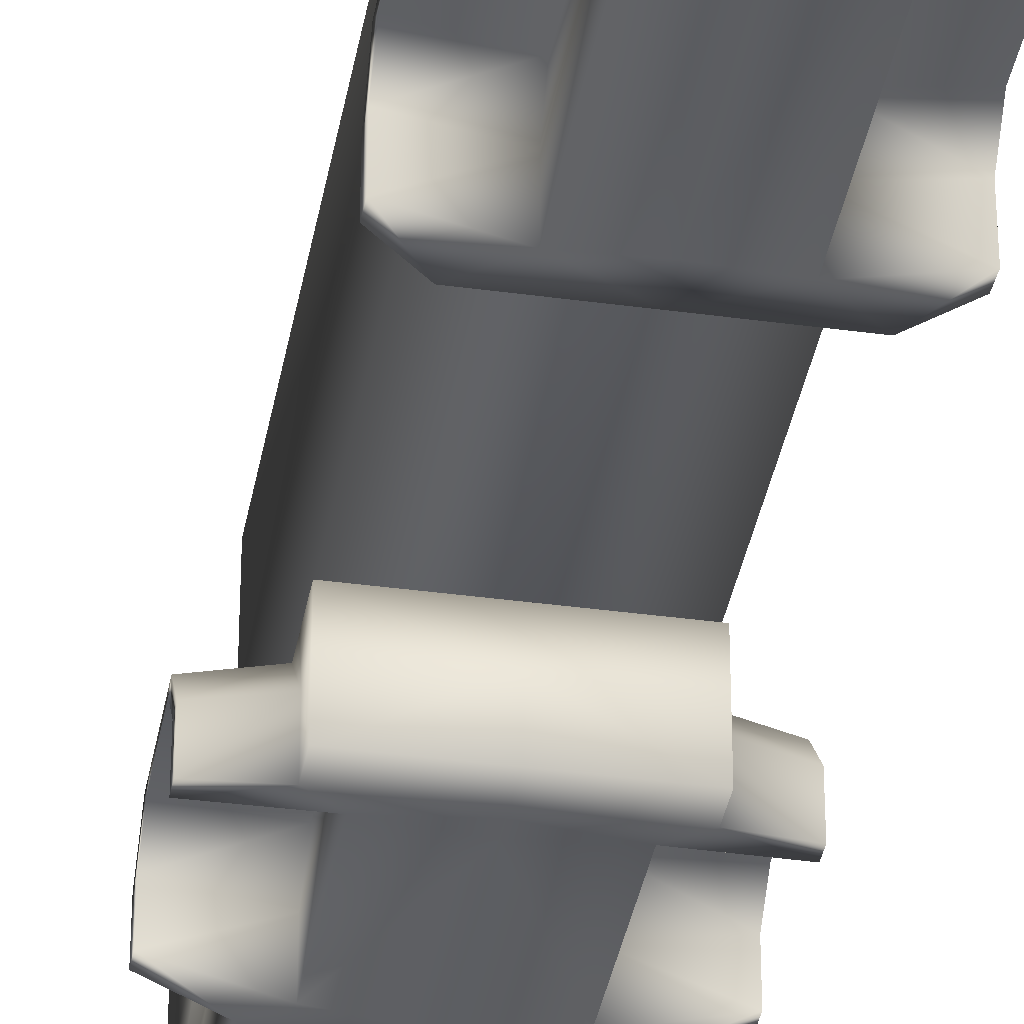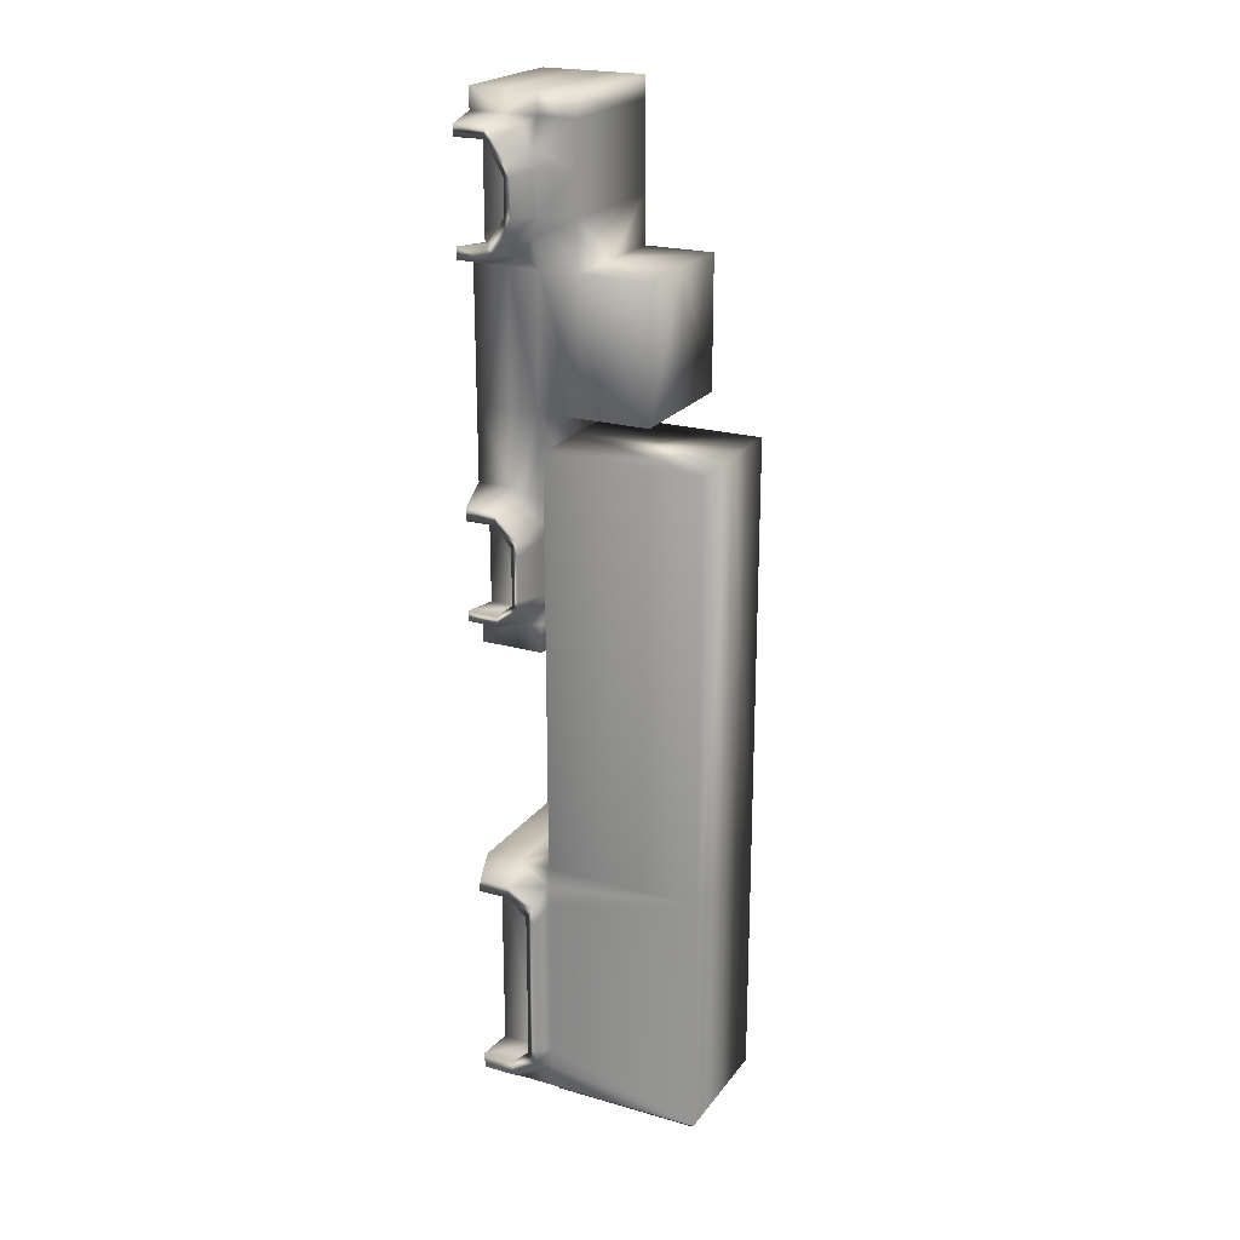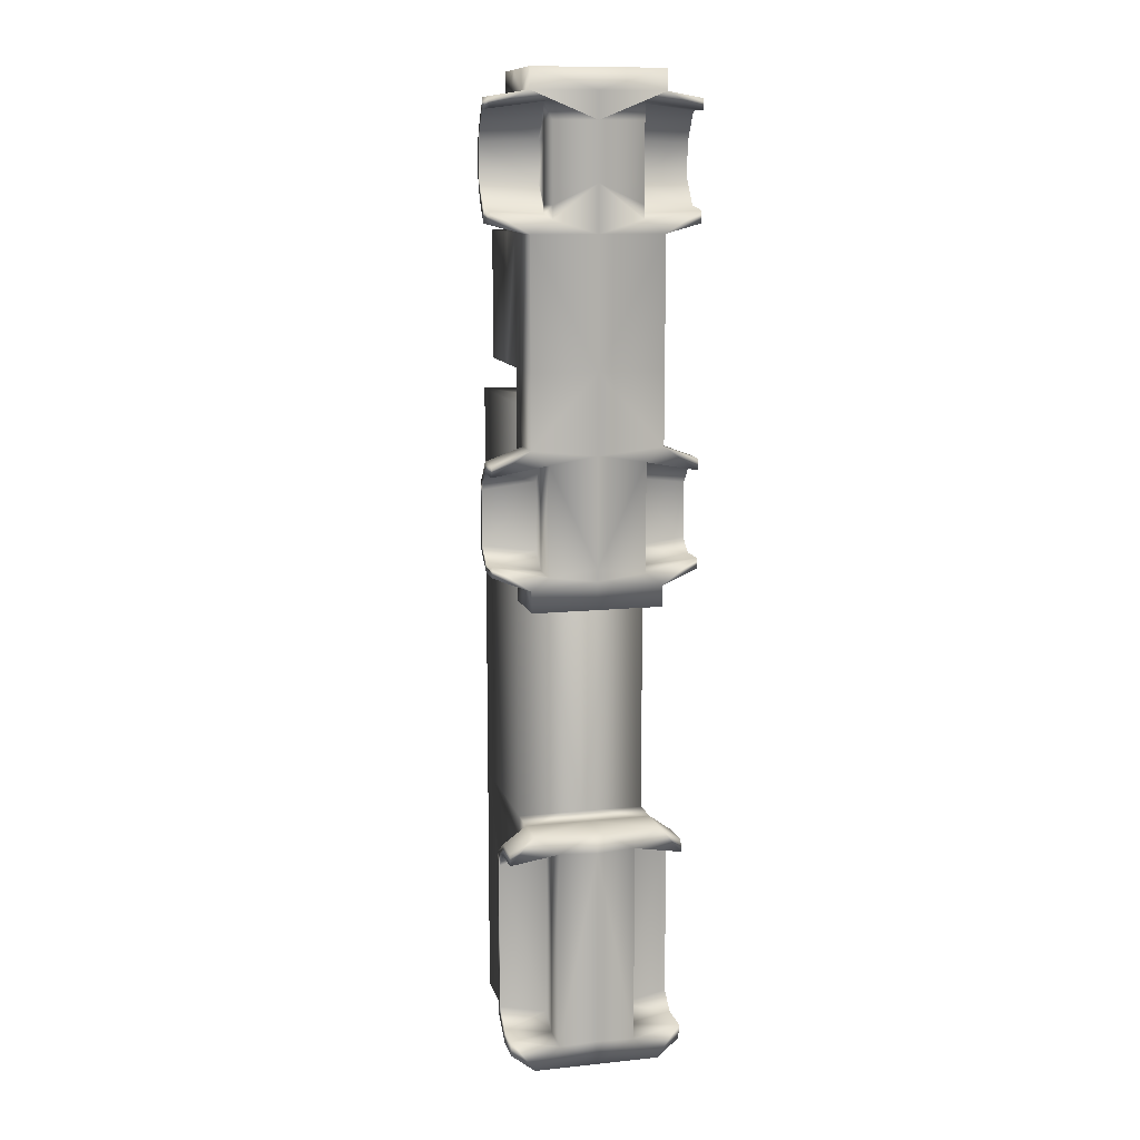
<metadata>
{"format":"obj","ext":"obj","renderer":"f3d","projection":"perspective","resolution":1024,"background":"white","views":[{"elev":-37.3,"azim":170.0,"up":"+Y"},{"elev":21.9,"azim":116.6,"up":"+Z"},{"elev":11.4,"azim":-14.0,"up":"+Z"}]}
</metadata>
<code>
g default
v 1.714 2.567 1.684
v 1.714 3.542 1.684
v 1.714 1.763 -1.684
v 1.714 2.567 5.647
v 1.714 3.542 5.647
v 1.714 5.345 1.684
v 1.714 5.345 -1.684
v 1.714 1.763 -7.716
v 1.714 0.8404 -1.684
v 1.714 0.8404 1.684
v 1.714 0.8404 5.647
v 1.714 0.8404 -7.716
v 1.714 3.542 3.967
v 1.714 2.432 4.34
v 1.157 0.8404 4.868
v 1.714 3.542 2.917
v 1.714 2.38 2.39
v 1.157 0.8404 2.038
v 1.714 1.763 5.647
v 1.157 1.763 4.868
v 1.157 1.763 2.159
v 1.714 1.763 1.684
v 1.157 2.329 2.917
v 1.157 1.763 2.917
v 1.157 0.8404 2.917
v 1.157 1.763 3.967
v 1.157 2.329 3.967
v 1.157 0.8404 3.967
v 1.714 3.542 5.102
v 1.714 2.567 5.102
v 1.714 1.763 5.102
v 1.714 0.8404 5.102
v 1.157 1.763 4.404
v 1.157 0.8404 4.404
v 1.157 1.763 2.386
v 1.157 0.8404 2.386
v 1.714 2.141 4.814
v 1.714 2.579 3.967
v 1.714 2.579 2.917
v 1.714 2.172 1.94
v 2.674 1.766 4.665
v 2.674 0.9746 4.665
v 2.674 1.766 4.95
v 2.674 0.9746 4.95
v 2.674 1.766 2.359
v 2.674 1.766 1.934
v 2.674 0.9746 2.238
v 2.674 0.9746 1.934
v 2.674 2.224 3.892
v 2.674 2.399 3.892
v 2.674 2.281 4.203
v 2.674 1.997 4.665
v 2.674 2.399 2.992
v 2.674 2.224 2.992
v 2.674 2.229 2.54
v 2.674 1.974 2.14
v 0 0.8404 5.102
v 0 0.8404 5.647
v 0 1.763 5.647
v 0 2.567 5.647
v 0 3.542 5.647
v 0 3.542 5.102
v 0 3.542 3.967
v 0 3.542 2.917
v 0 3.542 1.684
v 0 5.345 1.684
v 0 5.345 -1.684
v -0 1.763 -7.716
v -0 0.8404 -7.716
v 0 0.8404 -1.684
v 0 0.8404 1.684
v 0 0.8404 2.038
v 0 0.8404 2.917
v 0 0.8404 3.967
v 0 0.8404 4.404
v 1.714 2.477 -1.684
v 0 2.43 -1.684
v 1.714 3.612 -1.684
v 0 3.612 -1.684
v 0 2.477 -7.716
v 1.714 2.477 -7.716
v -0 0.8404 -6.673
v 1.259 0.8404 -6.817
v 1.259 1.763 -6.817
v 1.714 2.477 -6.55
v 0 2.43 -6.433
v -0 0.8404 -6.981
v 1.714 0.8404 -7.159
v 1.714 1.763 -7.159
v 1.714 2.477 -6.981
v 0 2.43 -6.981
v -0 0.8404 -4.119
v 1.259 0.8404 -3.979
v 1.259 1.763 -3.979
v 1.714 2.477 -4.387
v 0 2.43 -4.486
v -0 0.8404 -3.779
v 1.714 0.8404 -3.601
v 1.714 1.763 -3.601
v 1.714 2.477 -3.779
v 0 2.43 -3.779
v 0 2.43 -4.875
v 1.714 2.477 -4.83
v 0 2.43 -6.134
v 1.714 2.477 -6.221
v 1.259 2.27 -6.394
v 1.259 2.27 -4.584
v 2.678 1.03 -6.803
v 2.678 1.806 -6.803
v 2.678 1.806 -6.53
v 2.678 1.03 -6.53
v 2.678 2.406 -6.053
v 2.678 2.232 -6.191
v 2.678 2.406 -6.316
v 2.678 1.03 -4.259
v 2.678 1.806 -4.259
v 2.678 1.806 -3.958
v 2.678 1.03 -3.958
v 2.678 2.406 -4.586
v 2.678 2.232 -4.743
v 2.678 2.406 -4.94
g body0
f 1 2 17
f 17 2 16
f 2 78 6
f 6 78 7
f 1 22 76
f 76 22 3
f 17 40 1
f 1 40 22
f 13 29 14
f 14 29 30
f 31 37 30
f 30 37 14
f 21 23 35
f 23 24 35
f 42 41 44
f 44 41 43
f 24 25 35
f 25 36 35
f 18 21 36
f 36 21 35
f 45 47 46
f 46 47 48
f 3 22 9
f 9 22 10
f 98 99 9
f 9 99 3
f 49 50 51
f 20 33 27
f 27 33 26
f 28 26 34
f 26 33 34
f 33 20 34
f 34 20 15
f 27 26 23
f 23 26 24
f 38 39 13
f 13 39 16
f 25 24 28
f 28 24 26
f 30 29 4
f 4 29 5
f 19 31 4
f 4 31 30
f 32 31 11
f 11 31 19
f 17 16 39
f 52 43 41
f 49 51 41
f 41 51 52
f 14 38 13
f 54 53 49
f 49 53 50
f 55 53 54
f 54 45 55
f 55 45 56
f 46 56 45
f 15 20 42
f 42 20 41
f 32 44 31
f 31 44 43
f 15 42 32
f 32 42 44
f 18 47 21
f 21 47 45
f 18 10 47
f 47 10 48
f 10 22 48
f 48 22 46
f 14 51 38
f 38 51 50
f 31 43 37
f 37 43 52
f 20 27 41
f 41 27 49
f 37 52 14
f 14 52 51
f 39 38 53
f 53 38 50
f 27 23 49
f 49 23 54
f 17 39 55
f 55 39 53
f 21 45 23
f 23 45 54
f 40 17 56
f 56 17 55
f 22 40 46
f 46 40 56
f 58 57 11
f 11 57 32
f 19 59 11
f 11 59 58
f 4 60 19
f 19 60 59
f 61 60 5
f 5 60 4
f 29 62 5
f 5 62 61
f 13 63 29
f 29 63 62
f 16 64 13
f 13 64 63
f 2 65 16
f 16 65 64
f 66 65 6
f 6 65 2
f 67 66 7
f 7 66 6
f 78 79 7
f 7 79 67
f 100 101 76
f 76 101 77
f 69 68 12
f 12 68 8
f 9 70 98
f 98 70 97
f 71 70 10
f 10 70 9
f 72 71 18
f 18 71 10
f 72 18 73
f 18 36 73
f 73 36 25
f 74 73 28
f 28 73 25
f 75 74 34
f 34 74 28
f 57 75 32
f 32 75 15
f 75 34 15
f 76 78 1
f 1 78 2
f 77 79 76
f 76 79 78
f 3 99 76
f 76 99 100
f 8 68 81
f 81 68 80
f 82 87 83
f 83 87 88
f 108 109 111
f 111 109 110
f 85 89 90
f 90 91 85
f 85 91 86
f 87 69 88
f 88 69 12
f 8 89 12
f 12 89 88
f 90 89 81
f 81 89 8
f 80 91 81
f 81 91 90
f 92 82 93
f 93 82 83
f 83 84 93
f 93 84 94
f 112 113 114
f 114 113 110
f 85 86 105
f 105 86 104
f 98 97 93
f 93 97 92
f 115 116 118
f 118 116 117
f 100 99 95
f 96 101 95
f 95 101 100
f 102 96 103
f 103 96 95
f 105 104 103
f 103 104 102
f 106 107 84
f 84 107 94
f 116 120 119
f 119 120 121
f 119 117 116
f 114 110 109
f 120 113 121
f 121 113 112
f 88 89 108
f 108 89 109
f 83 111 84
f 84 111 110
f 83 88 111
f 111 88 108
f 84 110 106
f 106 110 113
f 85 105 114
f 114 105 112
f 93 94 115
f 115 94 116
f 98 118 99
f 99 118 117
f 93 115 98
f 98 115 118
f 94 107 116
f 116 107 120
f 95 119 103
f 103 119 121
f 99 117 95
f 95 117 119
f 89 85 109
f 109 85 114
f 106 113 107
f 107 113 120
f 105 103 112
f 112 103 121
g default
v -1.714 2.567 1.684
v -1.714 3.542 1.684
v -1.714 1.763 -1.684
v -1.714 2.567 5.647
v -1.714 3.542 5.647
v -1.714 5.345 1.684
v -1.714 5.345 -1.684
v -1.714 1.763 -7.716
v -1.714 0.8404 -1.684
v -1.714 0.8404 1.684
v -1.714 0.8404 5.647
v -1.714 0.8404 -7.716
v -1.714 3.542 3.967
v -1.714 2.432 4.34
v -1.157 0.8404 4.868
v -1.714 3.542 2.917
v -1.714 2.38 2.39
v -1.157 0.8404 2.038
v -1.714 1.763 5.647
v -1.157 1.763 4.868
v -1.157 1.763 2.159
v -1.714 1.763 1.684
v -1.157 2.329 2.917
v -1.157 1.763 2.917
v -1.157 0.8404 2.917
v -1.157 1.763 3.967
v -1.157 2.329 3.967
v -1.157 0.8404 3.967
v -1.714 3.542 5.102
v -1.714 2.567 5.102
v -1.714 1.763 5.102
v -1.714 0.8404 5.102
v -1.157 1.763 4.404
v -1.157 0.8404 4.404
v -1.157 1.763 2.386
v -1.157 0.8404 2.386
v -1.714 2.141 4.814
v -1.714 2.579 3.967
v -1.714 2.579 2.917
v -1.714 2.172 1.94
v -2.674 1.766 4.665
v -2.674 0.9746 4.665
v -2.674 1.766 4.95
v -2.674 0.9746 4.95
v -2.674 1.766 2.359
v -2.674 1.766 1.934
v -2.674 0.9746 2.238
v -2.674 0.9746 1.934
v -2.674 2.224 3.892
v -2.674 2.399 3.892
v -2.674 2.281 4.203
v -2.674 1.997 4.665
v -2.674 2.399 2.992
v -2.674 2.224 2.992
v -2.674 2.229 2.54
v -2.674 1.974 2.14
v 0 0.8404 5.102
v 0 0.8404 5.647
v 0 1.763 5.647
v 0 2.567 5.647
v 0 3.542 5.647
v 0 3.542 5.102
v 0 3.542 3.967
v 0 3.542 2.917
v 0 3.542 1.684
v 0 5.345 1.684
v 0 5.345 -1.684
v 0 1.763 -7.716
v 0 0.8404 -7.716
v 0 0.8404 -1.684
v 0 0.8404 1.684
v 0 0.8404 2.038
v 0 0.8404 2.917
v 0 0.8404 3.967
v 0 0.8404 4.404
v -1.714 2.477 -1.684
v 0 2.43 -1.684
v -1.714 3.612 -1.684
v 0 3.612 -1.684
v 0 2.477 -7.716
v -1.714 2.477 -7.716
v 0 0.8404 -6.673
v -1.259 0.8404 -6.817
v -1.259 1.763 -6.817
v -1.714 2.477 -6.55
v 0 2.43 -6.433
v 0 0.8404 -6.981
v -1.714 0.8404 -7.159
v -1.714 1.763 -7.159
v -1.714 2.477 -6.981
v 0 2.43 -6.981
v 0 0.8404 -4.119
v -1.259 0.8404 -3.979
v -1.259 1.763 -3.979
v -1.714 2.477 -4.387
v 0 2.43 -4.486
v 0 0.8404 -3.779
v -1.714 0.8404 -3.601
v -1.714 1.763 -3.601
v -1.714 2.477 -3.779
v 0 2.43 -3.779
v 0 2.43 -4.875
v -1.714 2.477 -4.83
v 0 2.43 -6.134
v -1.714 2.477 -6.221
v -1.259 2.27 -6.394
v -1.259 2.27 -4.584
v -2.678 1.03 -6.803
v -2.678 1.806 -6.803
v -2.678 1.806 -6.53
v -2.678 1.03 -6.53
v -2.678 2.406 -6.053
v -2.678 2.232 -6.191
v -2.678 2.406 -6.316
v -2.678 1.03 -4.259
v -2.678 1.806 -4.259
v -2.678 1.806 -3.958
v -2.678 1.03 -3.958
v -2.678 2.406 -4.586
v -2.678 2.232 -4.743
v -2.678 2.406 -4.94
g body0 body1
f 122 138 123
f 123 138 137
f 123 127 199
f 199 127 128
f 122 197 143
f 143 197 124
f 143 161 122
f 122 161 138
f 151 150 135
f 135 150 134
f 135 158 151
f 151 158 152
f 142 156 144
f 144 156 145
f 163 165 162
f 162 165 164
f 145 156 146
f 146 156 157
f 139 157 142
f 157 156 142
f 169 168 167
f 167 168 166
f 124 130 143
f 143 130 131
f 219 130 220
f 220 130 124
f 170 172 171
f 141 148 154
f 154 148 147
f 149 155 147
f 147 155 154
f 136 141 155
f 155 141 154
f 148 144 147
f 147 144 145
f 159 134 160
f 160 134 137
f 146 149 145
f 145 149 147
f 151 125 150
f 150 125 126
f 140 125 152
f 152 125 151
f 153 132 152
f 152 132 140
f 138 160 137
f 173 162 164
f 173 172 162
f 162 172 170
f 135 134 159
f 175 170 174
f 174 170 171
f 176 175 174
f 175 176 166
f 166 176 177
f 167 166 177
f 136 163 141
f 141 163 162
f 164 165 152
f 152 165 153
f 165 163 153
f 153 163 136
f 166 168 142
f 142 168 139
f 139 168 131
f 131 168 169
f 131 169 143
f 143 169 167
f 171 172 159
f 159 172 135
f 173 164 158
f 158 164 152
f 141 162 148
f 148 162 170
f 172 173 135
f 135 173 158
f 160 174 159
f 159 174 171
f 148 170 144
f 144 170 175
f 138 176 160
f 160 176 174
f 175 166 144
f 144 166 142
f 161 177 138
f 138 177 176
f 143 167 161
f 161 167 177
f 179 132 178
f 178 132 153
f 140 132 180
f 180 132 179
f 125 140 181
f 181 140 180
f 182 126 181
f 181 126 125
f 150 126 183
f 183 126 182
f 134 150 184
f 184 150 183
f 137 134 185
f 185 134 184
f 123 137 186
f 186 137 185
f 187 127 186
f 186 127 123
f 188 128 187
f 187 128 127
f 199 128 200
f 200 128 188
f 221 197 222
f 222 197 198
f 190 133 189
f 189 133 129
f 130 219 191
f 191 219 218
f 192 131 191
f 191 131 130
f 193 139 192
f 192 139 131
f 193 194 139
f 139 194 157
f 194 146 157
f 195 149 194
f 194 149 146
f 196 155 195
f 195 155 149
f 178 153 196
f 153 136 196
f 136 155 196
f 197 122 199
f 199 122 123
f 199 200 197
f 197 200 198
f 124 197 220
f 220 197 221
f 129 202 189
f 189 202 201
f 209 208 204
f 204 208 203
f 229 232 230
f 230 232 231
f 206 211 210
f 211 206 212
f 212 206 207
f 133 190 209
f 209 190 208
f 129 133 210
f 210 133 209
f 211 202 210
f 210 202 129
f 201 202 212
f 212 202 211
f 204 203 214
f 214 203 213
f 204 214 205
f 205 214 215
f 233 235 234
f 234 235 231
f 206 226 207
f 207 226 225
f 219 214 218
f 218 214 213
f 236 239 237
f 237 239 238
f 221 216 220
f 221 222 216
f 216 222 217
f 216 217 224
f 224 217 223
f 226 224 225
f 225 224 223
f 227 205 228
f 228 205 215
f 242 241 240
f 240 241 237
f 240 237 238
f 235 230 231
f 233 234 242
f 242 234 241
f 209 229 210
f 210 229 230
f 231 232 205
f 205 232 204
f 204 232 209
f 209 232 229
f 234 231 227
f 227 231 205
f 206 235 226
f 226 235 233
f 214 236 215
f 215 236 237
f 238 239 220
f 220 239 219
f 239 236 219
f 219 236 214
f 215 237 228
f 228 237 241
f 242 240 224
f 224 240 216
f 240 238 216
f 216 238 220
f 210 230 206
f 206 230 235
f 241 234 228
f 228 234 227
f 226 233 224
f 224 233 242
g default
v -1.684 2.575 -2.629
v -1.684 6.685 -2.629
v -1.684 6.685 -20.08
v -1.684 2.575 -20.08
v -1.563 6.538 -20.08
v -1.563 2.722 -20.08
v -1.563 6.538 -2.695
v -1.563 2.722 -2.695
v -1.684 2.575 -13.61
v -1.684 6.685 -13.61
v -1.684 1.729 -20.08
v -1.684 1.729 -13.61
v -1.684 0.7976 -20.08
v -1.684 0.7976 -13.61
v -1.684 2.575 -19.46
v -1.011 1.729 -19.46
v -1.011 0.7976 -19.46
v -1.684 2.575 -14.13
v -1.011 1.729 -14.13
v -1.011 0.7976 -14.13
v -1.684 2.575 -14.67
v -1.684 2.575 -18.98
v -1.011 2.321 -14.51
v -1.011 2.321 -19.13
v -0 2.575 -2.629
v -0 6.685 -2.629
v 0 6.685 -13.61
v 0 6.685 -20.08
v 0 6.538 -20.08
v -0 6.538 -2.695
v -0 2.722 -2.695
v 0 2.722 -20.08
v 0 2.575 -20.08
v 0 1.729 -20.08
v 0 0.7976 -20.08
v 0 0.7976 -13.61
v 0 1.729 -13.61
v 0 2.575 -13.61
v -2.301 1.723 -19.63
v -2.301 2.452 -19.1
v -2.301 1.745 -19.23
v -2.301 0.8962 -19.23
v -2.301 0.919 -19.63
v -2.301 1.745 -14.37
v -2.301 2.233 -14.83
v -2.301 2.452 -14.97
v -2.301 2.452 -14.51
v -2.301 0.8962 -14.37
v -2.301 1.723 -14.05
v -2.301 0.919 -14.05
v -2.301 2.452 -18.69
v -2.301 2.233 -18.81
v 0 0.7976 -19.43
v 0 0.7976 -14.19
g body0 trailer1 trailer0
f 243 244 251
f 251 244 252
f 245 247 246
f 246 247 248
f 247 249 248
f 248 249 250
f 245 246 252
f 246 257 252
f 257 264 252
f 251 252 260
f 260 252 263
f 252 264 263
f 281 283 282
f 281 285 283
f 283 285 284
f 286 289 287
f 287 289 288
f 259 262 258
f 258 262 261
f 254 251 260
f 290 292 286
f 286 292 291
f 283 294 282
f 282 294 293
f 287 288 294
f 294 288 293
f 246 253 257
f 286 291 289
f 261 265 258
f 258 265 266
f 268 244 267
f 267 244 243
f 269 252 268
f 268 252 244
f 270 245 269
f 269 245 252
f 271 247 270
f 270 247 245
f 272 249 271
f 271 249 247
f 273 250 272
f 272 250 249
f 248 250 274
f 274 250 273
f 246 248 275
f 275 248 274
f 276 253 275
f 275 253 246
f 277 255 276
f 276 255 253
f 255 277 259
f 259 277 295
f 254 256 279
f 279 256 278
f 251 254 280
f 280 254 279
f 267 243 280
f 280 243 251
f 253 281 257
f 257 281 282
f 283 284 258
f 258 284 259
f 259 284 255
f 255 284 285
f 255 285 253
f 253 285 281
f 261 286 265
f 265 286 287
f 288 289 263
f 263 289 260
f 262 290 261
f 261 290 286
f 291 292 254
f 254 292 256
f 292 290 256
f 256 290 262
f 257 282 264
f 264 282 293
f 294 283 266
f 266 283 258
f 265 287 266
f 266 287 294
f 293 288 264
f 264 288 263
f 289 291 260
f 260 291 254
f 262 259 296
f 296 259 295
f 256 262 278
f 278 262 296
g default
v 1.64 2.728 -20.08
v 1.64 6.601 -20.08
v 1.64 6.601 -20.14
v 1.64 2.728 -20.14
v -0.0599 2.728 -20.08
v -0.0599 6.601 -20.08
v -0.0599 6.601 -20.14
v -0.0599 2.728 -20.14
g body0 trailer0 door0 door
f 297 300 298
f 298 300 299
f 302 301 298
f 298 301 297
f 303 302 299
f 299 302 298
f 304 303 300
f 300 303 299
f 301 304 297
f 297 304 300
f 302 303 301
f 301 303 304
g default
v -1.631 2.728 -20.08
v -1.631 6.601 -20.08
v -1.631 6.601 -20.14
v -1.631 2.728 -20.14
v -0.05363 2.728 -20.08
v -0.05363 6.601 -20.08
v -0.05363 6.601 -20.14
v -0.05363 2.728 -20.14
g body0 trailer0 door door1
f 305 306 308
f 308 306 307
f 310 306 309
f 309 306 305
f 311 307 310
f 310 307 306
f 312 308 311
f 311 308 307
f 309 305 312
f 312 305 308
f 310 309 311
f 311 309 312
g default
v 1.684 2.575 -2.629
v 1.684 6.685 -2.629
v 1.684 6.685 -20.08
v 1.684 2.575 -20.08
v 1.563 6.538 -20.08
v 1.563 2.722 -20.08
v 1.563 6.538 -2.695
v 1.563 2.722 -2.695
v 1.684 2.575 -13.61
v 1.684 6.685 -13.61
v 1.684 1.729 -20.08
v 1.684 1.729 -13.61
v 1.684 0.7976 -20.08
v 1.684 0.7976 -13.61
v 1.684 2.575 -19.46
v 1.011 1.729 -19.46
v 1.011 0.7976 -19.46
v 1.684 2.575 -14.13
v 1.011 1.729 -14.13
v 1.011 0.7976 -14.13
v 1.684 2.575 -14.67
v 1.684 2.575 -18.98
v 1.011 2.321 -14.51
v 1.011 2.321 -19.13
v 0 2.575 -2.629
v 0 6.685 -2.629
v 0 6.685 -13.61
v 0 6.685 -20.08
v 0 6.538 -20.08
v 0 6.538 -2.695
v 0 2.722 -2.695
v 0 2.722 -20.08
v 0 2.575 -20.08
v 0 1.729 -20.08
v 0 0.7976 -20.08
v 0 0.7976 -13.61
v 0 1.729 -13.61
v 0 2.575 -13.61
v 2.301 1.723 -19.63
v 2.301 2.452 -19.1
v 2.301 1.745 -19.23
v 2.301 0.8962 -19.23
v 2.301 0.919 -19.63
v 2.301 1.745 -14.37
v 2.301 2.233 -14.83
v 2.301 2.452 -14.97
v 2.301 2.452 -14.51
v 2.301 0.8962 -14.37
v 2.301 1.723 -14.05
v 2.301 0.919 -14.05
v 2.301 2.452 -18.69
v 2.301 2.233 -18.81
v 0 0.7976 -19.43
v 0 0.7976 -14.19
g body0 trailer0
f 313 321 314
f 314 321 322
f 315 316 317
f 317 316 318
f 317 318 319
f 319 318 320
f 321 330 322
f 330 333 322
f 322 333 315
f 316 315 327
f 327 315 334
f 333 334 315
f 351 352 353
f 351 353 355
f 355 353 354
f 356 357 359
f 359 357 358
f 329 328 332
f 332 328 331
f 324 330 321
f 360 356 362
f 362 356 361
f 353 352 364
f 364 352 363
f 357 364 358
f 358 364 363
f 316 327 323
f 356 359 361
f 336 335 328
f 328 335 331
f 338 337 314
f 314 337 313
f 339 338 322
f 322 338 314
f 340 339 315
f 315 339 322
f 341 340 317
f 317 340 315
f 342 341 319
f 319 341 317
f 343 342 320
f 320 342 319
f 318 344 320
f 320 344 343
f 316 345 318
f 318 345 344
f 346 345 323
f 323 345 316
f 347 346 325
f 325 346 323
f 365 347 329
f 329 347 325
f 324 349 326
f 326 349 348
f 321 350 324
f 324 350 349
f 337 350 313
f 313 350 321
f 323 327 351
f 351 327 352
f 329 354 328
f 328 354 353
f 329 325 354
f 354 325 355
f 325 323 355
f 355 323 351
f 331 335 356
f 356 335 357
f 330 359 333
f 333 359 358
f 332 331 360
f 360 331 356
f 326 362 324
f 324 362 361
f 332 360 326
f 326 360 362
f 327 334 352
f 352 334 363
f 328 353 336
f 336 353 364
f 335 336 357
f 357 336 364
f 333 358 334
f 334 358 363
f 324 361 330
f 330 361 359
f 332 366 329
f 329 366 365
f 366 332 348
f 348 332 326

</code>
